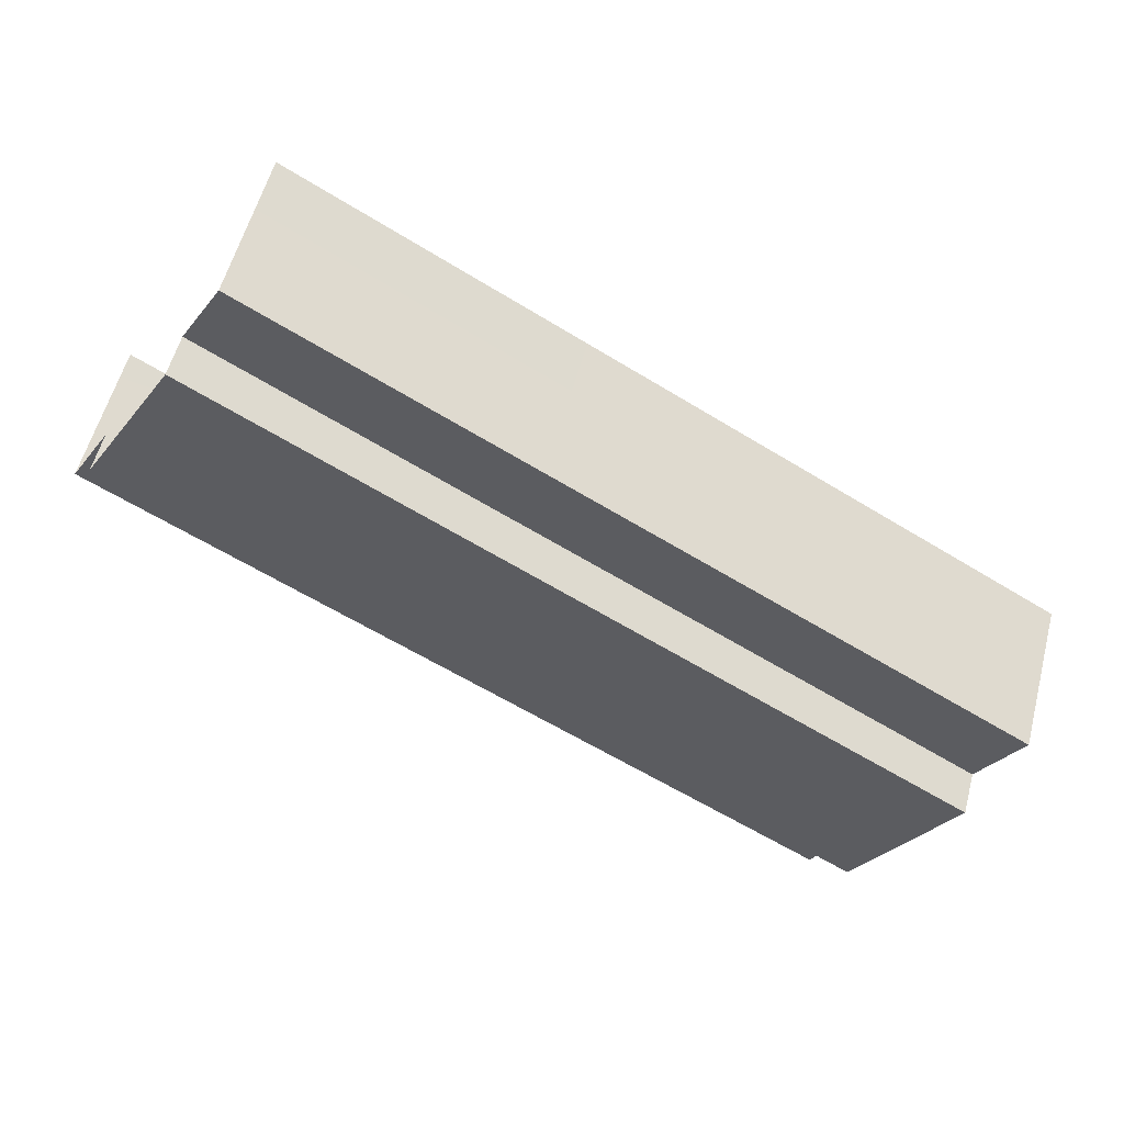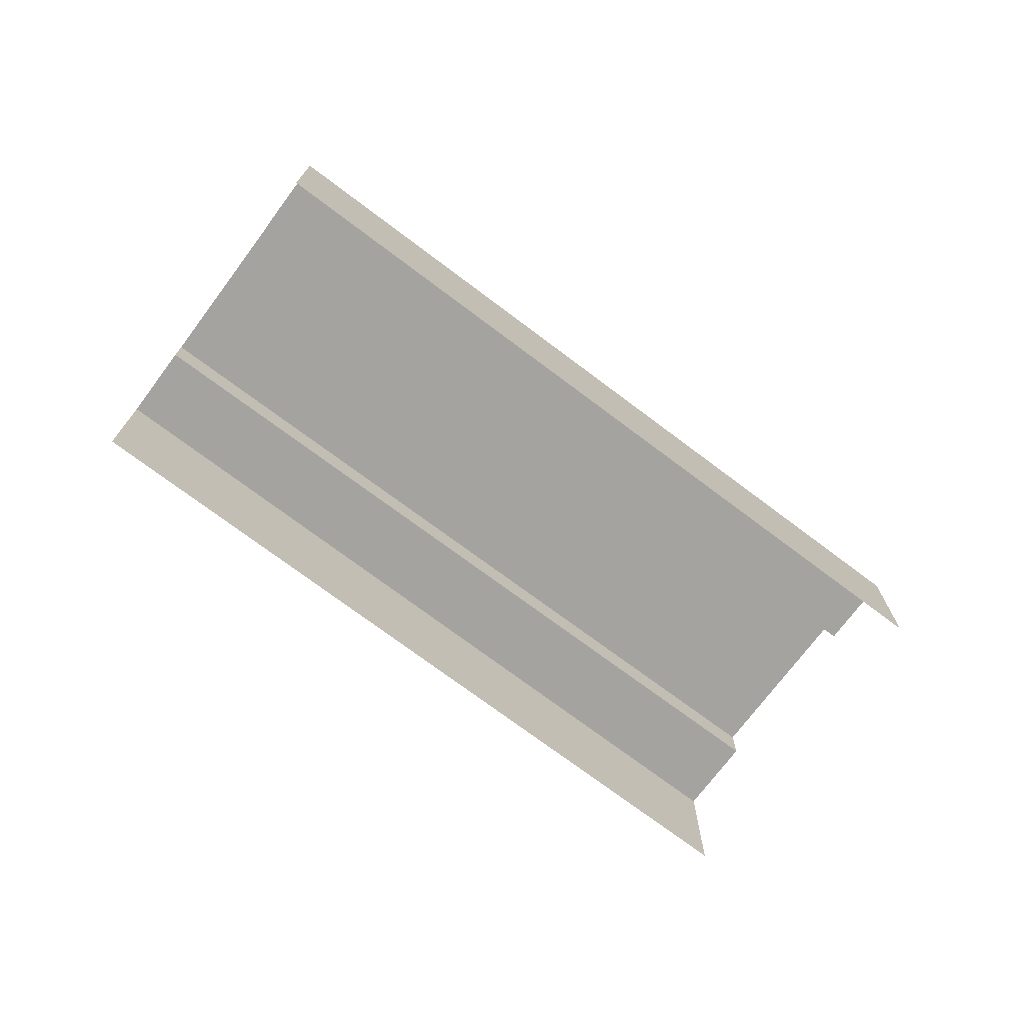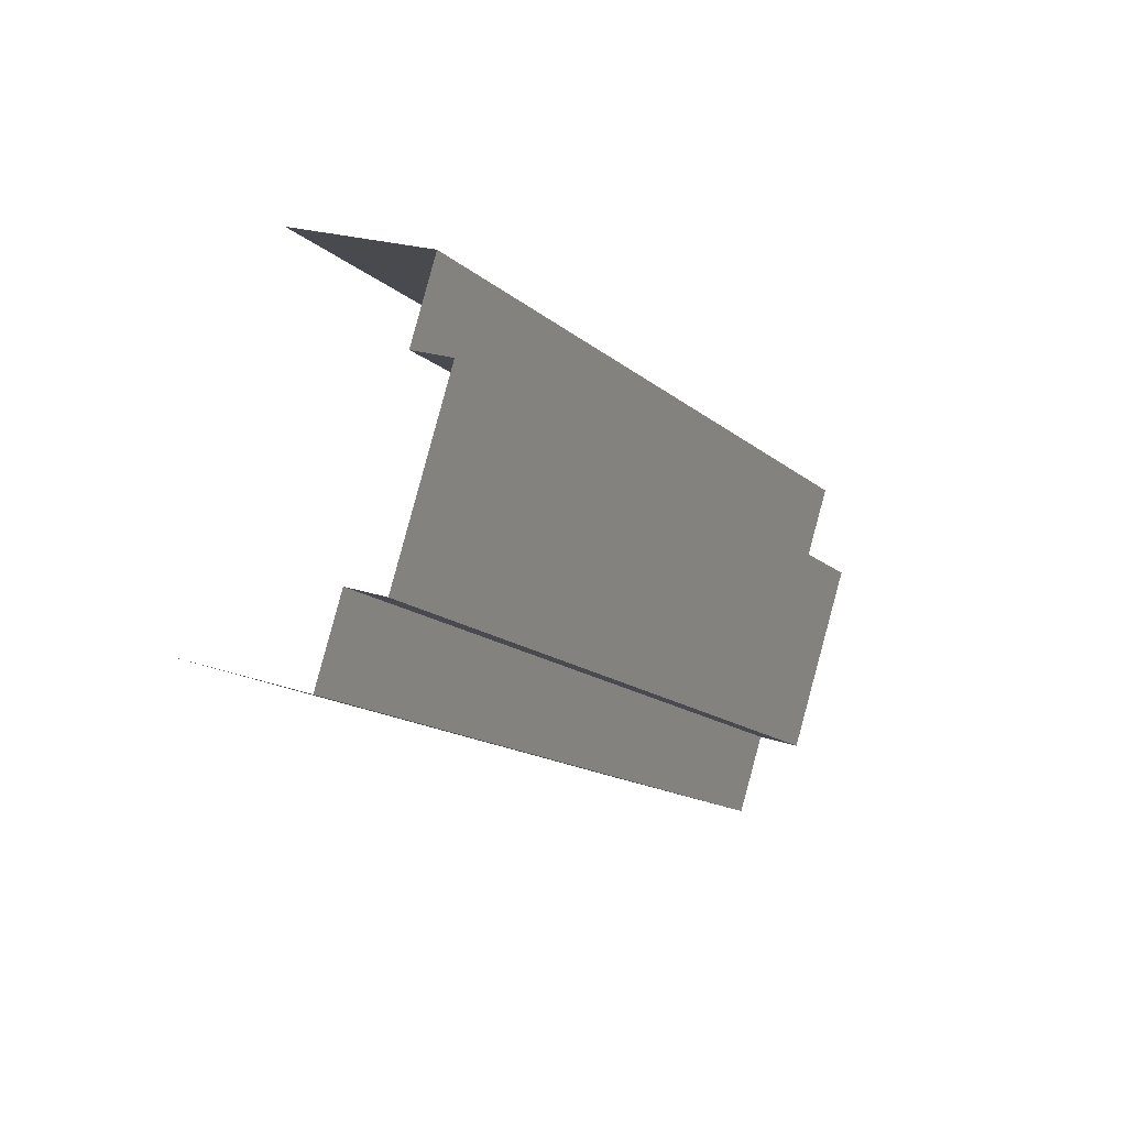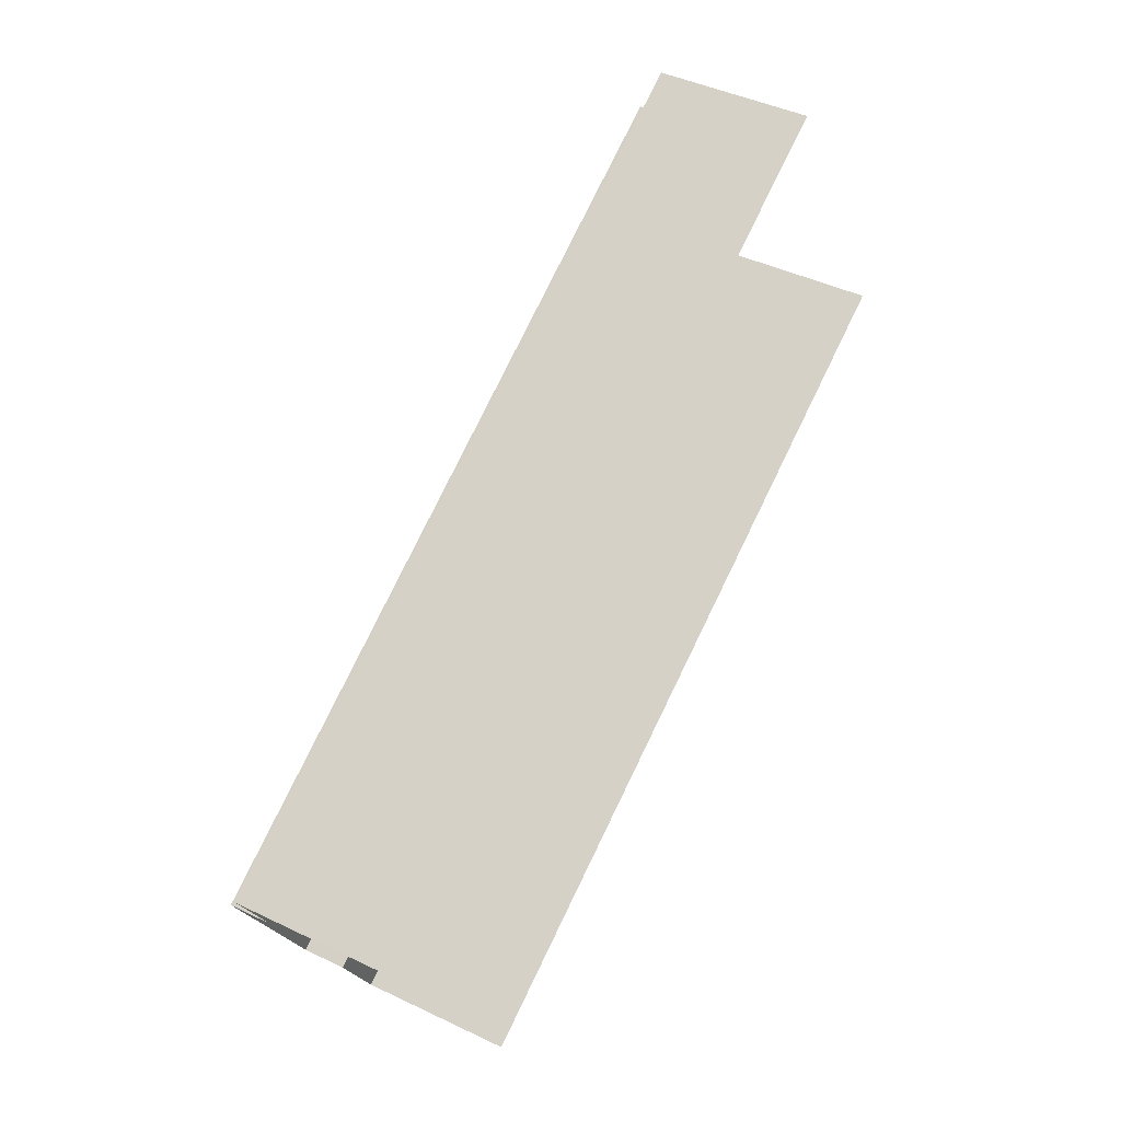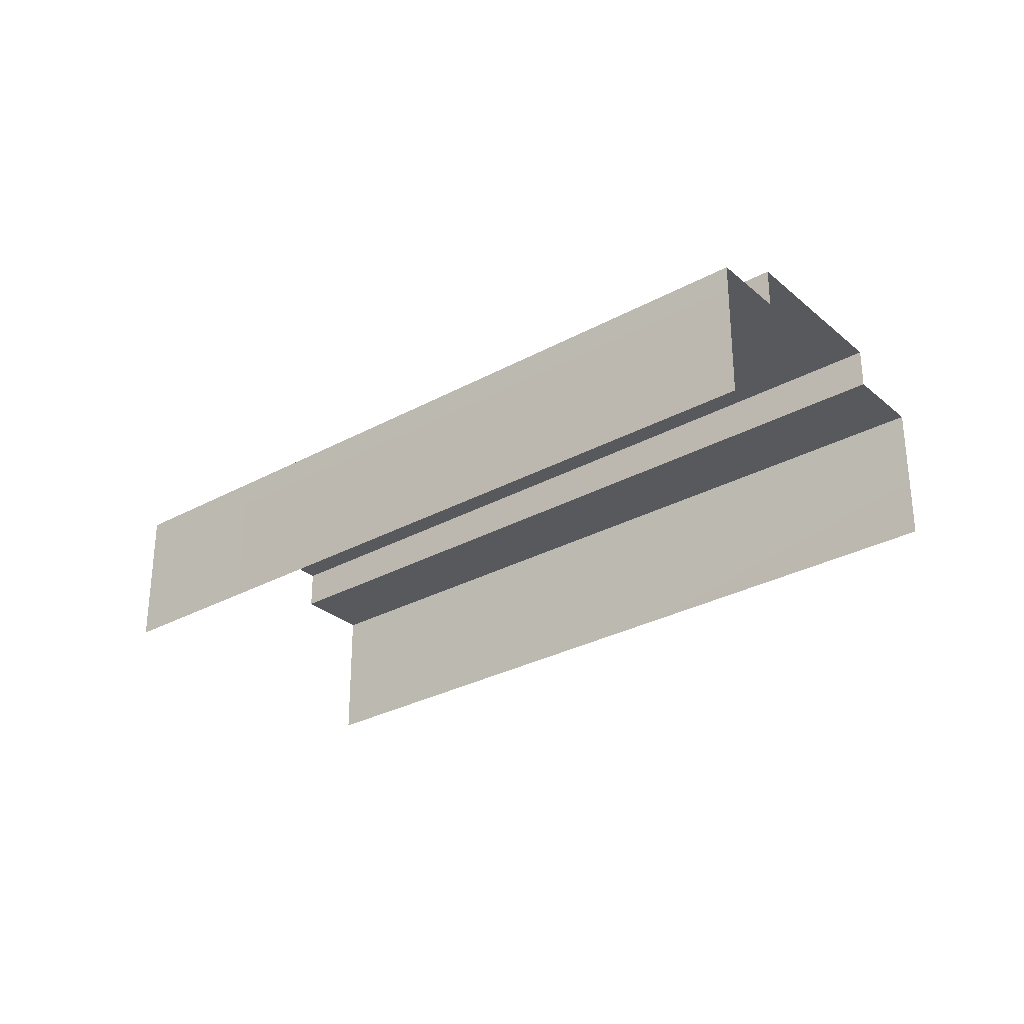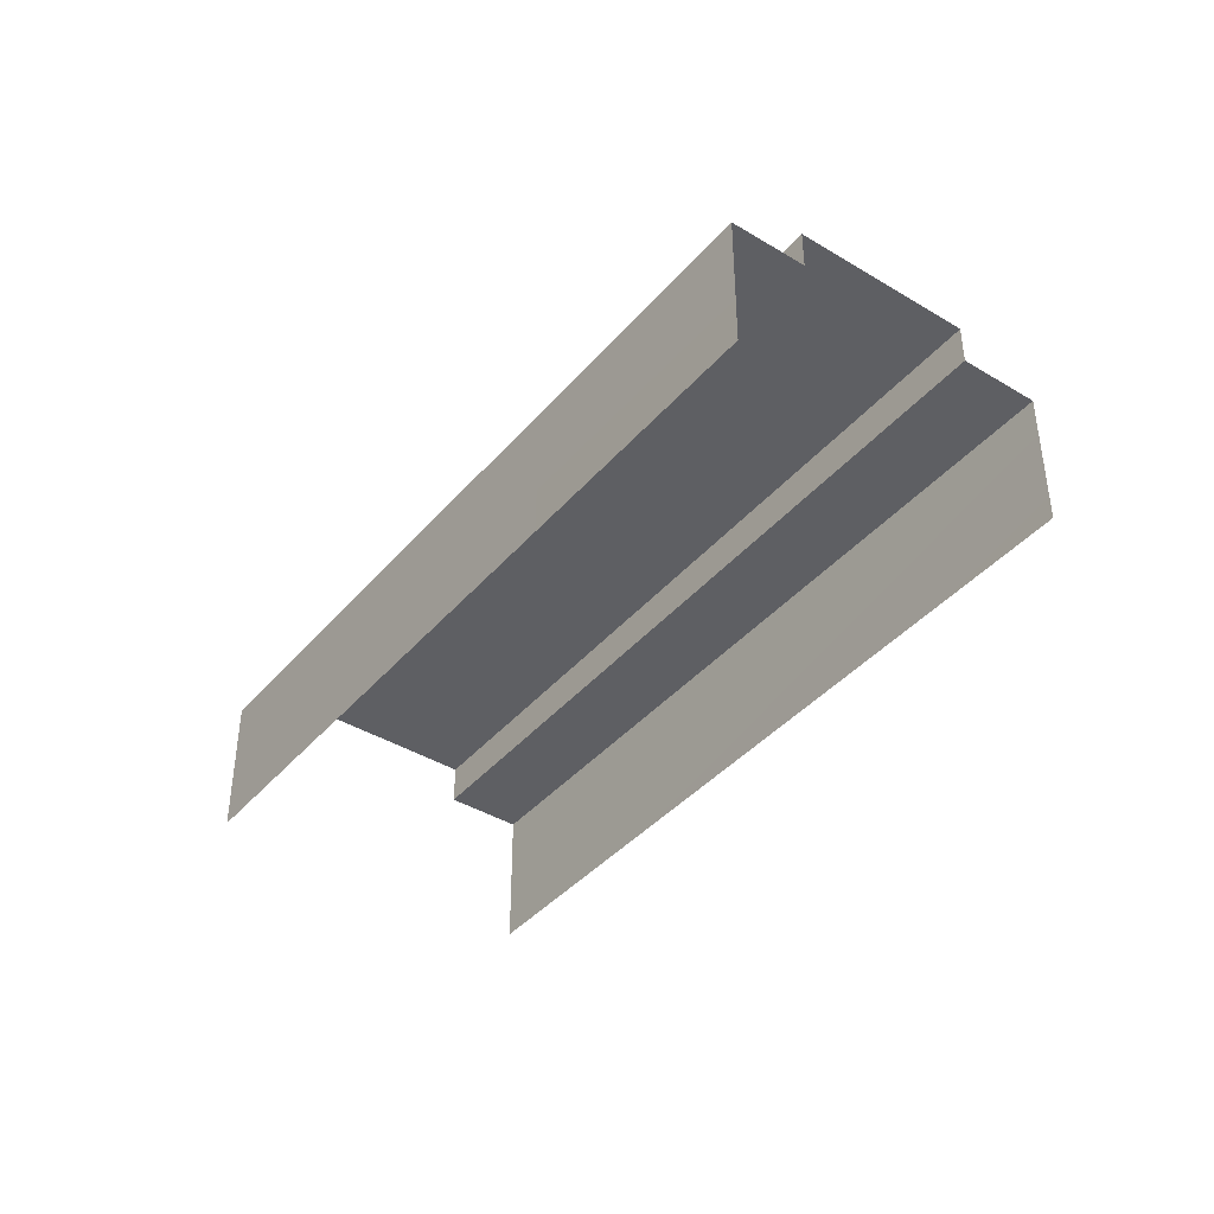
<metadata>
{"format":"obj","ext":"obj","renderer":"f3d","projection":"perspective","resolution":1024,"background":"white","views":[{"elev":55.3,"azim":-165.5,"up":"+Z"},{"elev":-73.0,"azim":-66.8,"up":"+Y"},{"elev":21.2,"azim":121.4,"up":"+Z"},{"elev":42.2,"azim":-59.9,"up":"+Z"},{"elev":-29.9,"azim":8.9,"up":"+Y"},{"elev":-40.8,"azim":23.6,"up":"+Y"}]}
</metadata>
<code>
g Path_Straight1
v -0.1078 0.06381 0.1867
v 0.7717 0.06381 0.6916
v 0.7717 -0.1148 0.6916
v -0.1078 -0.1148 0.1867
v 0.8208 0.06381 0.6065
v 0.7717 0.06381 0.6916
v -0.1078 0.06381 0.1867
v -0.0574 0.06381 0.09942
v -0.0574 0.1148 0.09942
v 0.8208 0.1148 0.6065
v 0.8208 0.06381 0.6065
v -0.0574 0.06381 0.09942
v 0.0574 0.1148 -0.09942
v 0.9356 0.1148 0.4076
v 0.8208 0.1148 0.6065
v -0.0574 0.1148 0.09942
v 0.0574 0.06381 -0.09942
v 0.9356 0.06381 0.4076
v 0.9356 0.1148 0.4076
v 0.0574 0.1148 -0.09942
v 0.1066 0.06381 -0.1847
v 0.9873 0.06381 0.3181
v 0.9356 0.06381 0.4076
v 0.0574 0.06381 -0.09942
v 0.1066 -0.1148 -0.1847
v 0.9873 -0.1148 0.3181
v 0.9873 0.06381 0.3181
v 0.1066 0.06381 -0.1847
g Path_Straight1_0
f 3 2 1
f 4 3 1
f 7 6 5
f 8 7 5
f 11 10 9
f 12 11 9
f 15 14 13
f 16 15 13
f 19 18 17
f 20 19 17
f 23 22 21
f 24 23 21
f 27 26 25
f 28 27 25

</code>
